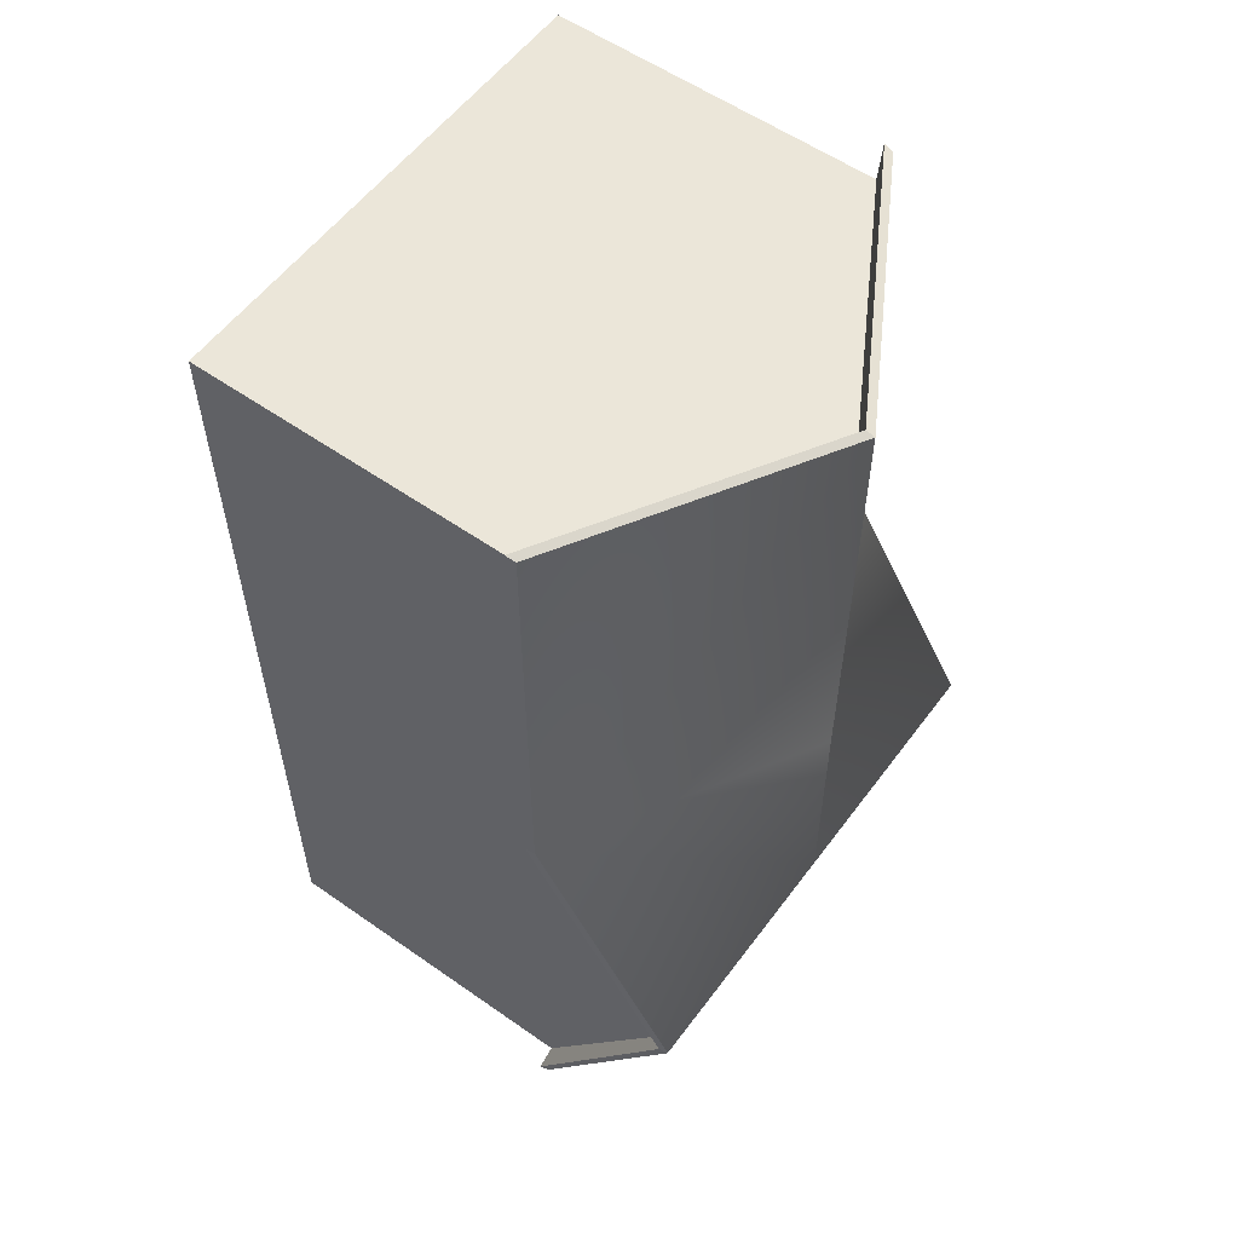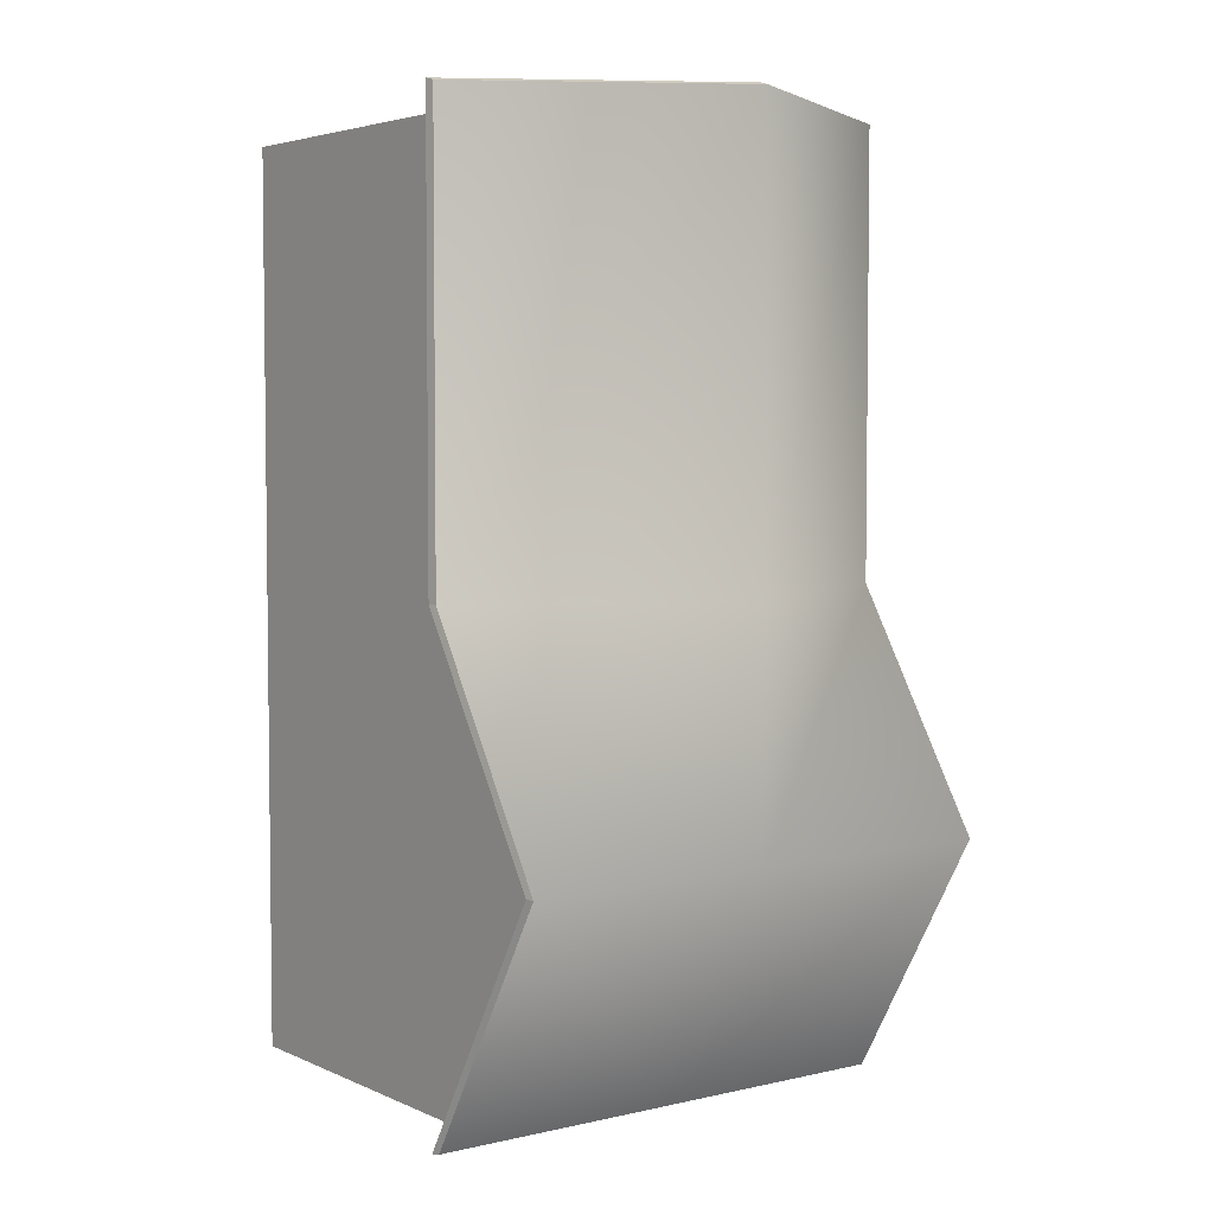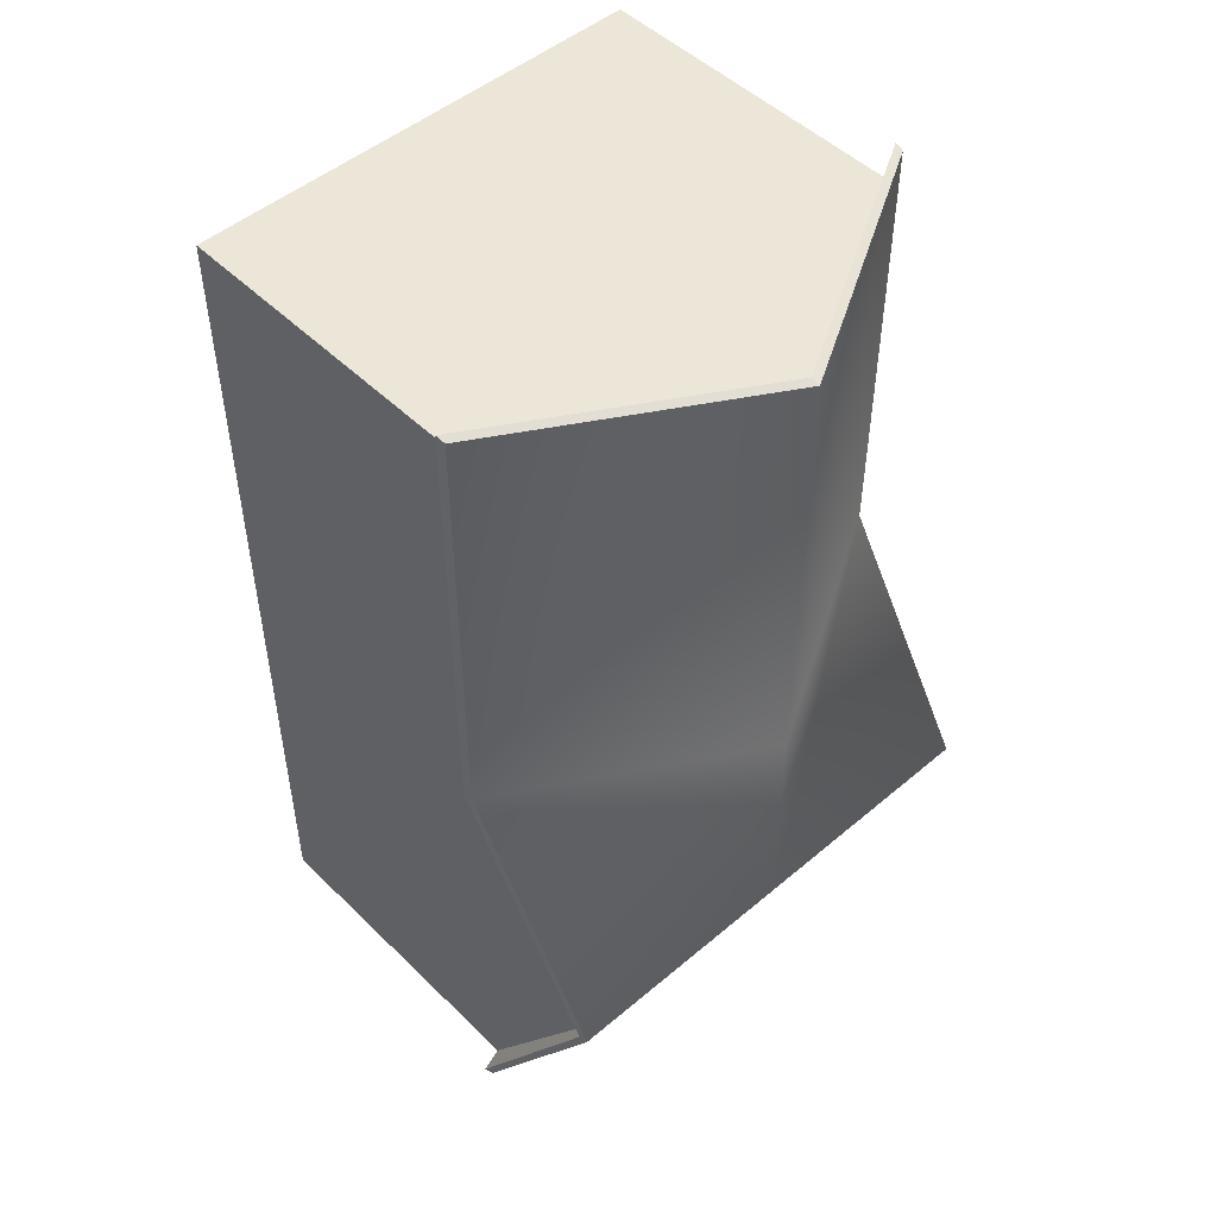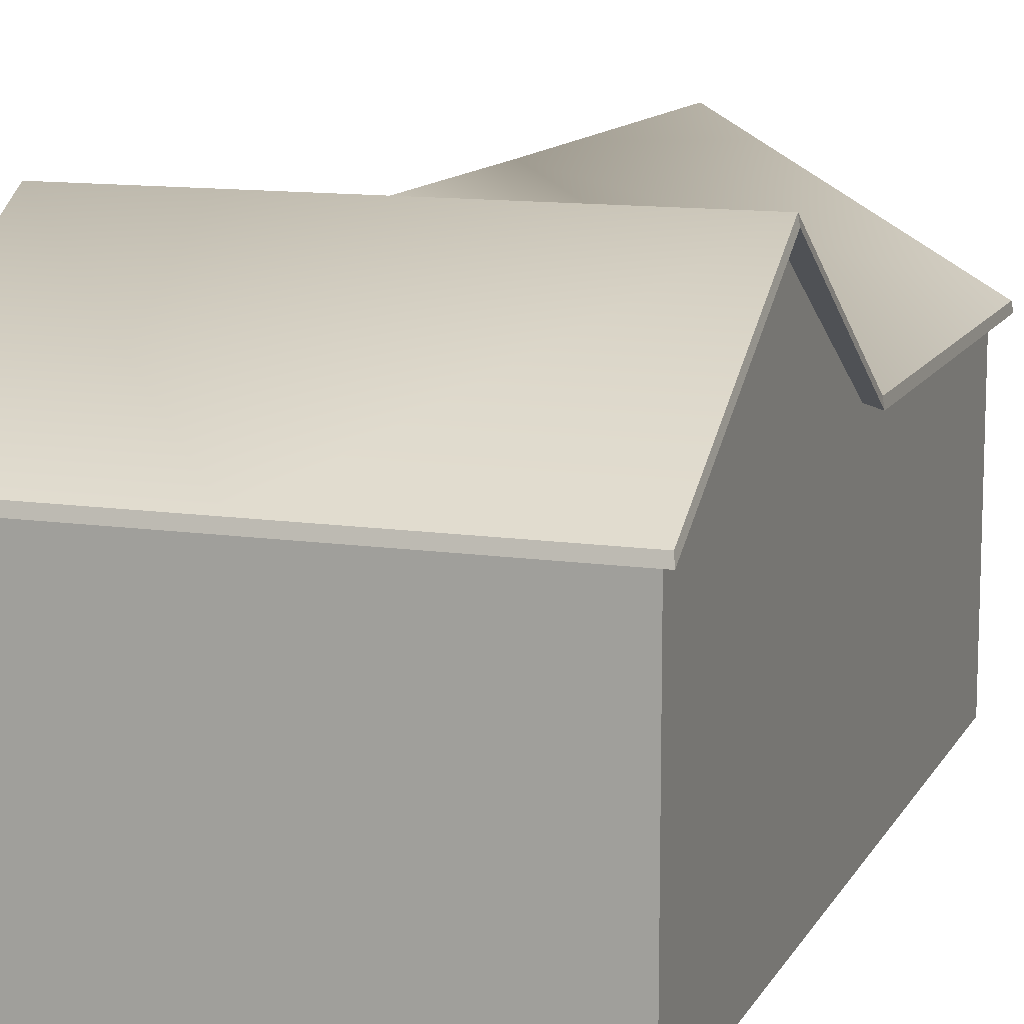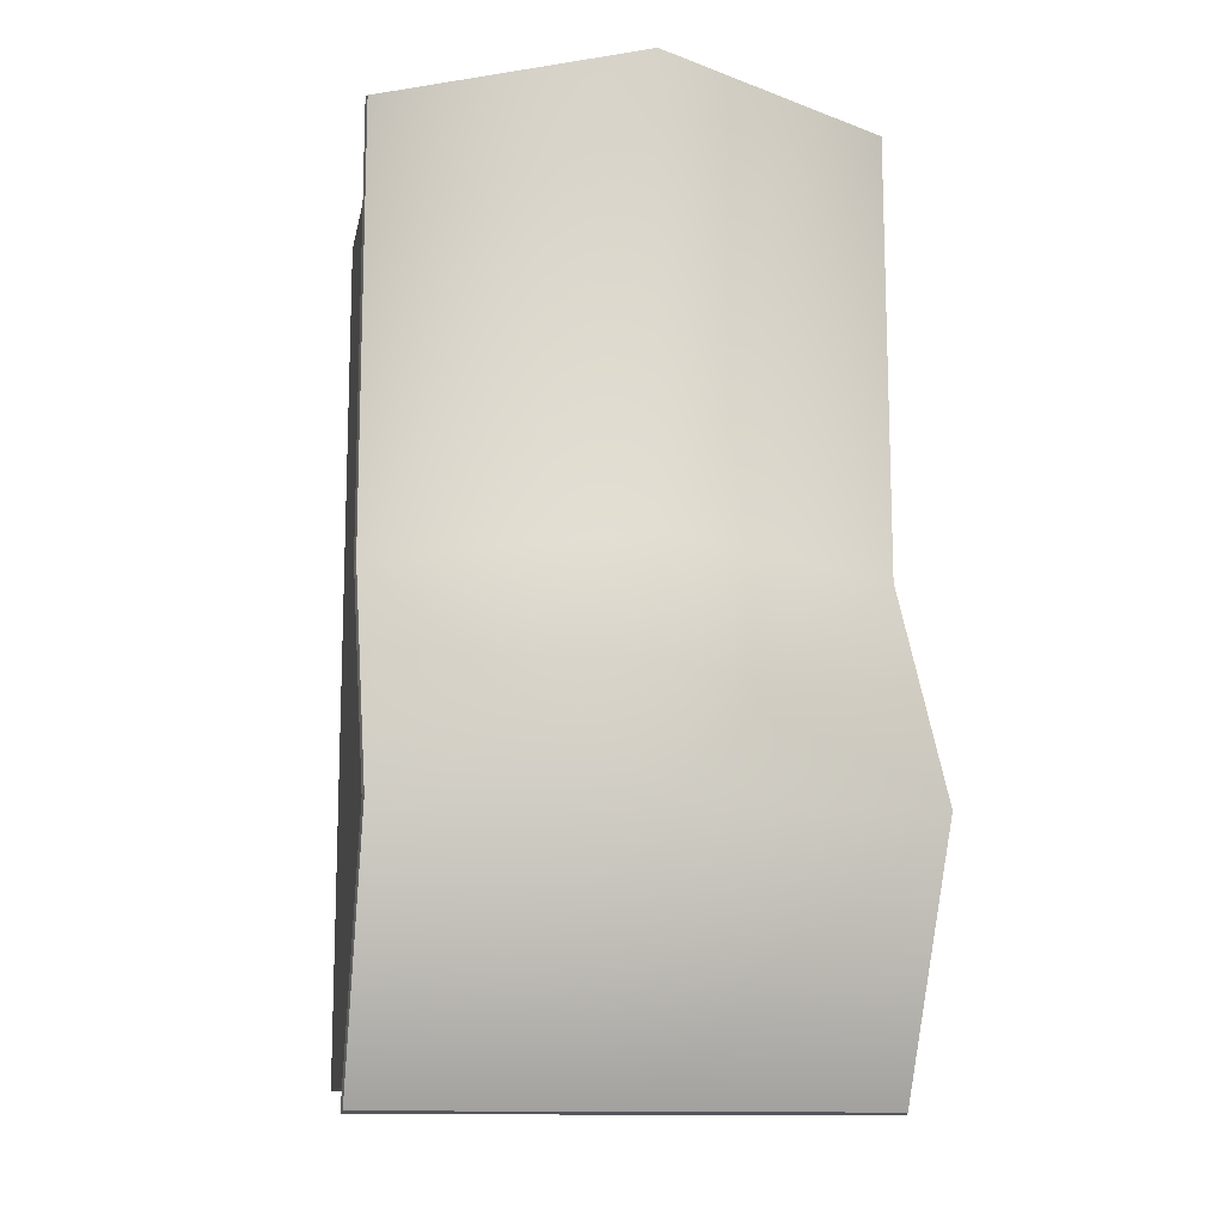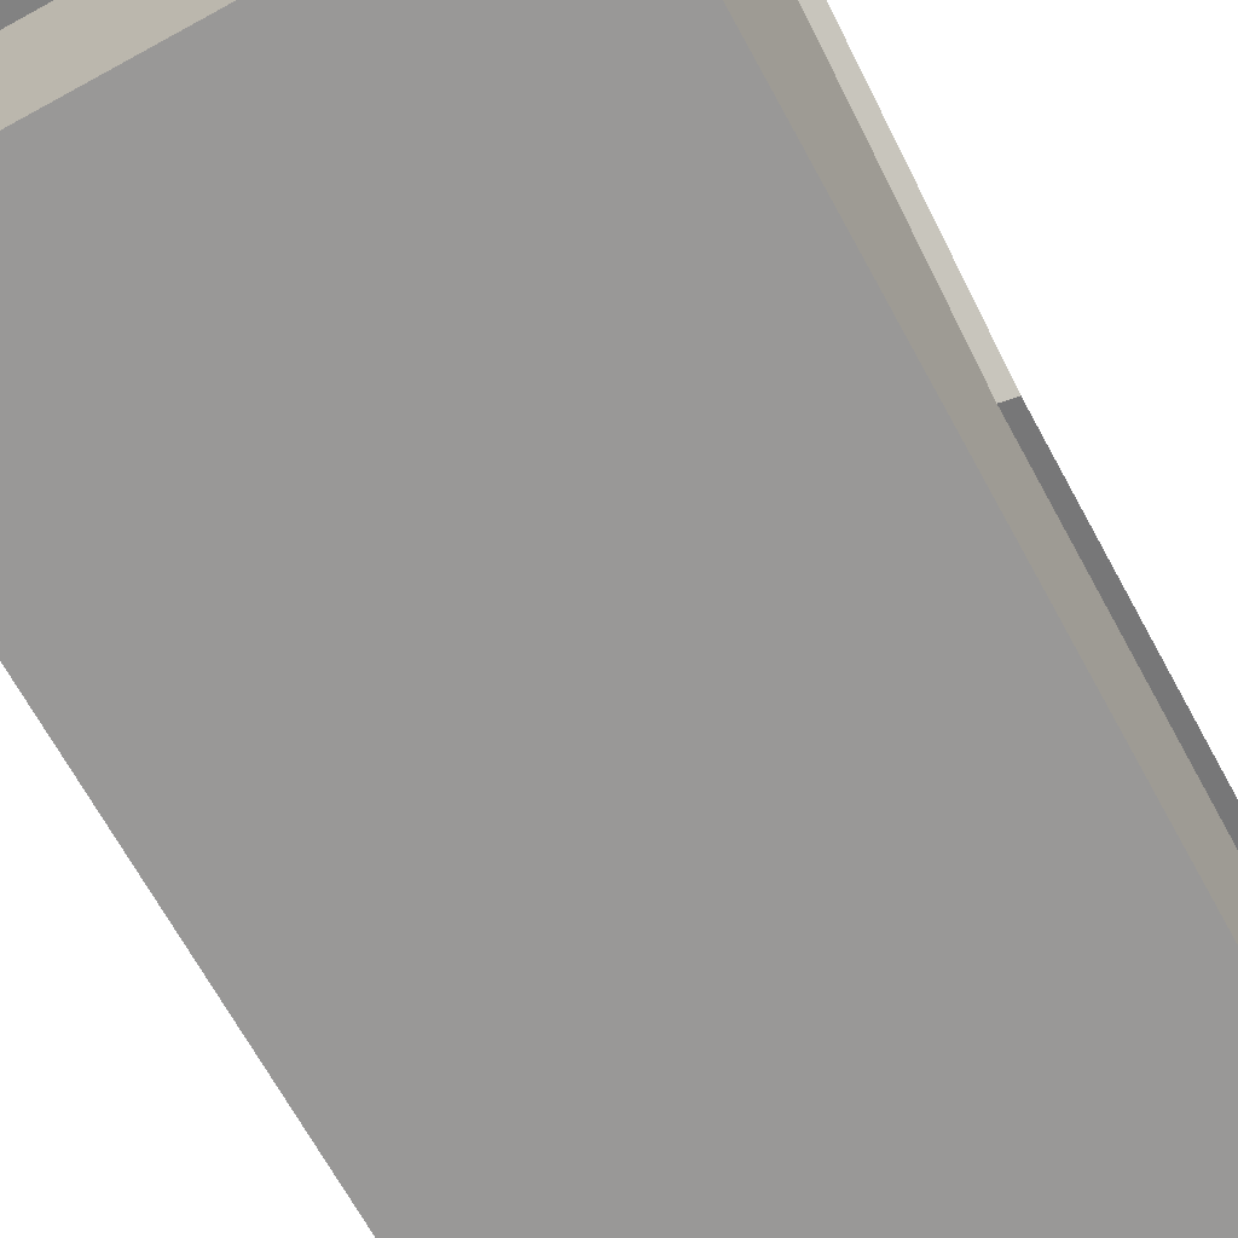
<metadata>
{"format":"obj","ext":"obj","renderer":"f3d","projection":"perspective","resolution":1024,"background":"white","views":[{"elev":56.8,"azim":126.2,"up":"+Z"},{"elev":4.3,"azim":143.7,"up":"+Z"},{"elev":49.5,"azim":137.0,"up":"+Z"},{"elev":12.1,"azim":-160.9,"up":"+Y"},{"elev":-12.8,"azim":169.3,"up":"+Z"},{"elev":-68.7,"azim":-151.3,"up":"+Y"}]}
</metadata>
<code>
g default
v -4.43 -0 8.243
v 4.43 -0 8.243
v -4.43 6.074 8.243
v 4.43 6.074 8.243
v -4.43 6.074 -8.243
v 4.43 6.074 -8.243
v -4.43 -0 -8.243
v 4.43 -0 -8.243
v 4.43 6.074 0.3217
v -4.43 6.074 0.3217
v -4.43 -0 0.3217
v 4.43 -0 0.3217
v 4.43 8.685 -4.065
v -4.43 8.685 -4.065
v -4.43 -0 -4.065
v 4.43 -0 -4.065
v 0.06006 8.659 8.243
v 0.06006 6.074 -8.243
v 0.06006 -0 -8.243
v 0.06006 -0 -4.065
v 0.06006 -0 0.3217
v 0.06006 -0 8.243
v -4.701 5.99 8.747
v 0.05869 8.743 8.747
v -4.701 5.99 0.3413
v -4.701 8.76 -4.039
v 0.05869 5.99 -8.747
v -4.701 5.99 -8.747
v 4.701 5.99 8.747
v 4.701 5.99 0.3413
v 4.701 8.76 -4.039
v 4.701 5.99 -8.747
v -4.675 6.171 8.698
v 0.05882 8.908 8.698
v 0.05882 8.908 0.3394
v -4.675 6.171 0.3394
v 0.05882 8.926 -4.041
v -4.675 8.926 -4.041
v 0.05883 6.171 -8.698
v -4.675 6.171 -8.698
v 4.675 6.171 8.698
v 4.675 6.171 0.3394
v 4.675 8.926 -4.041
v 4.675 6.171 -8.698
g pCube1
f 1 22 17 3
f 33 34 35 36
f 5 18 19 7
f 11 21 22 1
f 2 12 9 4
f 11 1 3 10
f 36 35 37 38
f 11 10 14 15
f 21 11 15 20
f 9 12 16 13
f 38 37 39 40
f 7 15 14 5
f 7 19 20 15
f 13 16 8 6
f 34 41 42 35
f 37 35 42 43
f 39 37 43 44
f 19 18 6 8
f 20 19 8 16
f 12 21 20 16
f 22 21 12 2
f 17 22 2 4
f 3 17 24 23
f 10 3 23 25
f 14 10 25 26
f 18 5 28 27
f 5 14 26 28
f 17 4 29 24
f 4 9 30 29
f 9 13 31 30
f 13 6 32 31
f 6 18 27 32
f 23 24 34 33
f 25 23 33 36
f 26 25 36 38
f 27 28 40 39
f 28 26 38 40
f 24 29 41 34
f 29 30 42 41
f 30 31 43 42
f 31 32 44 43
f 32 27 39 44

</code>
